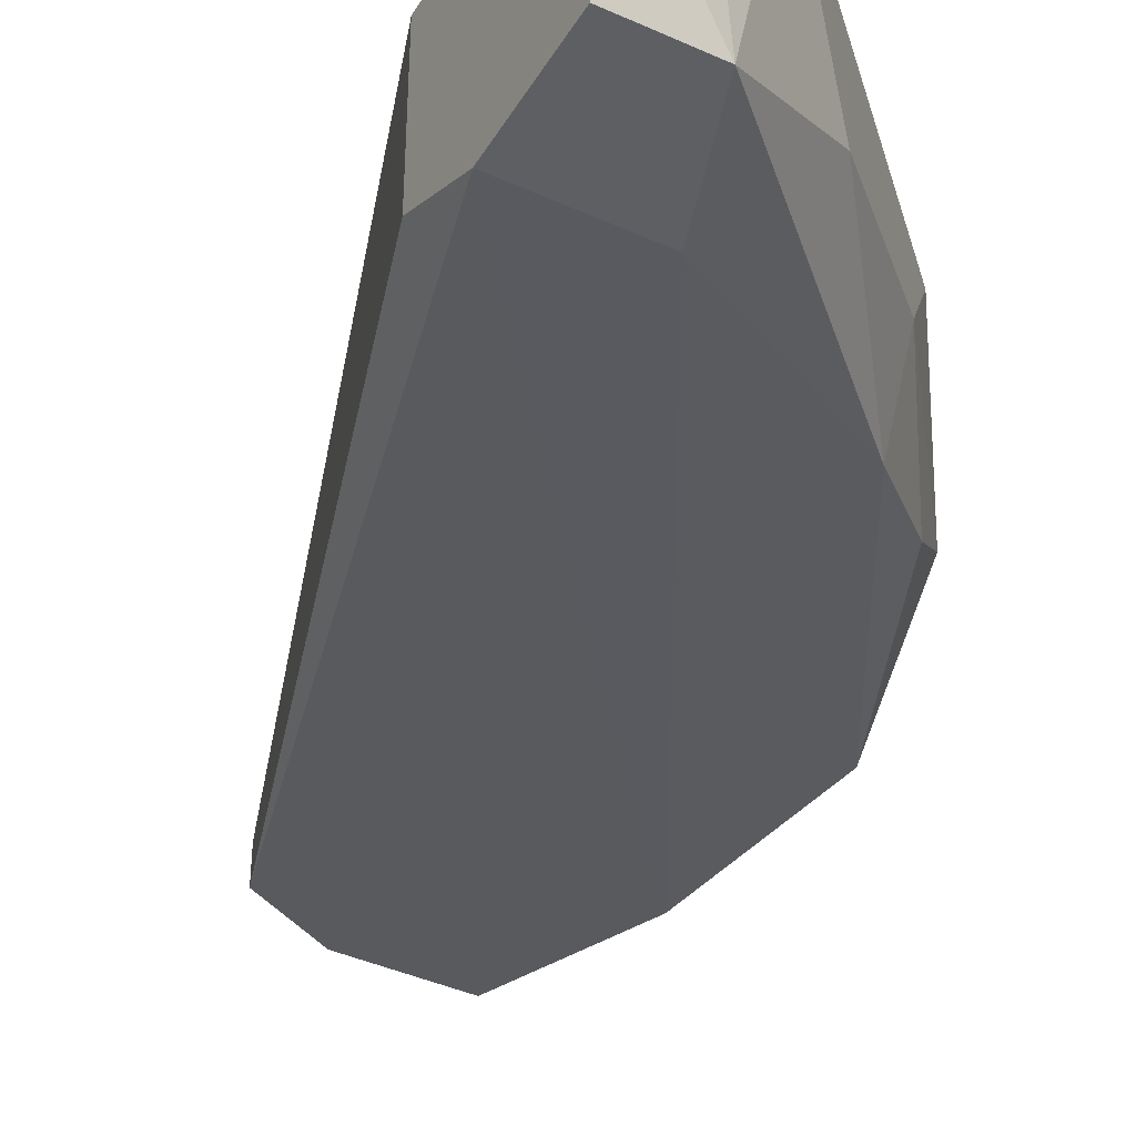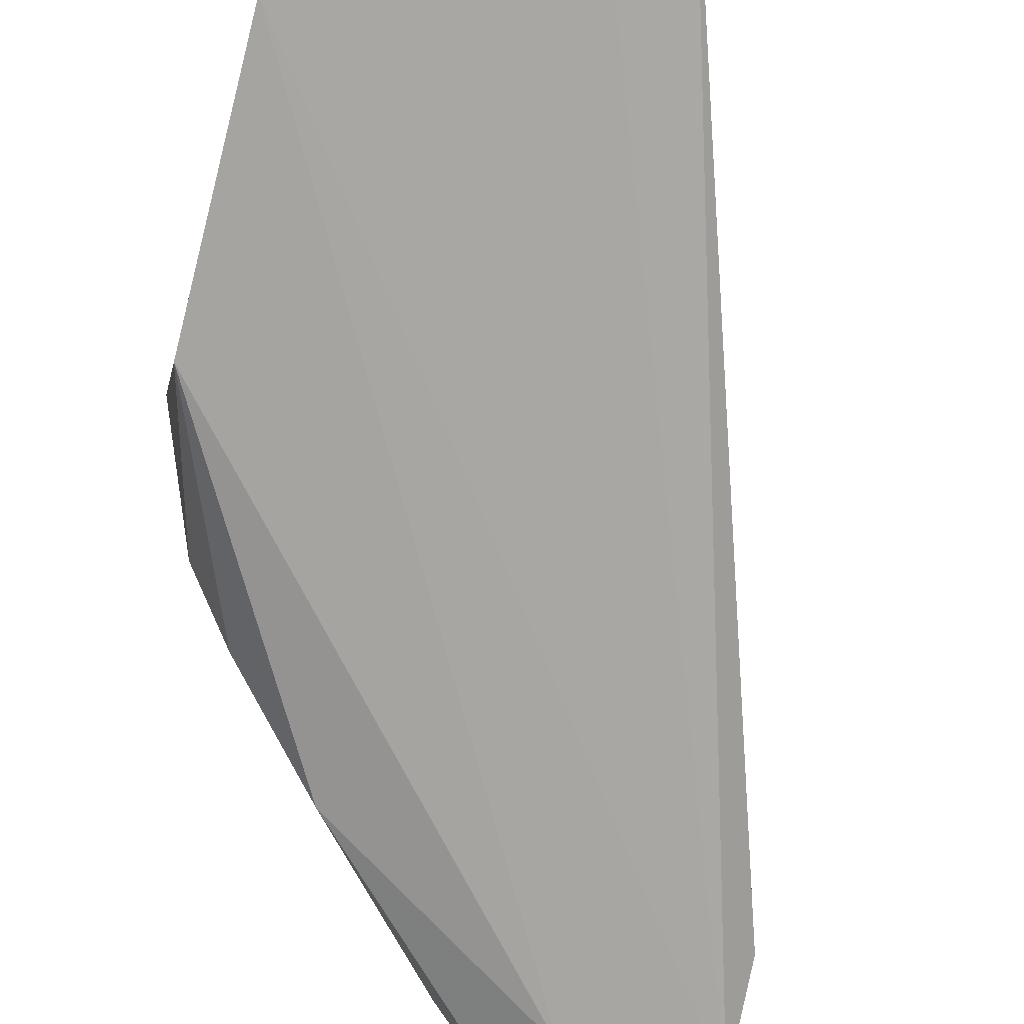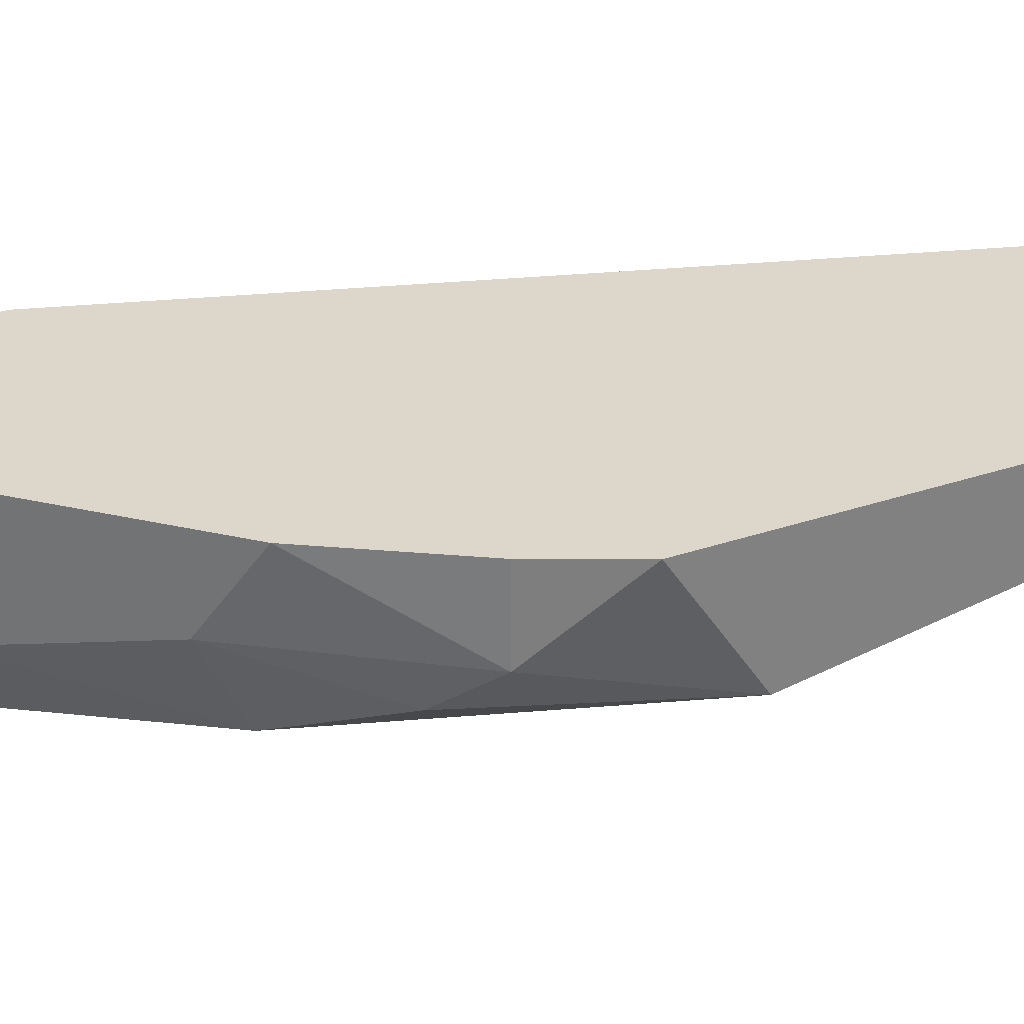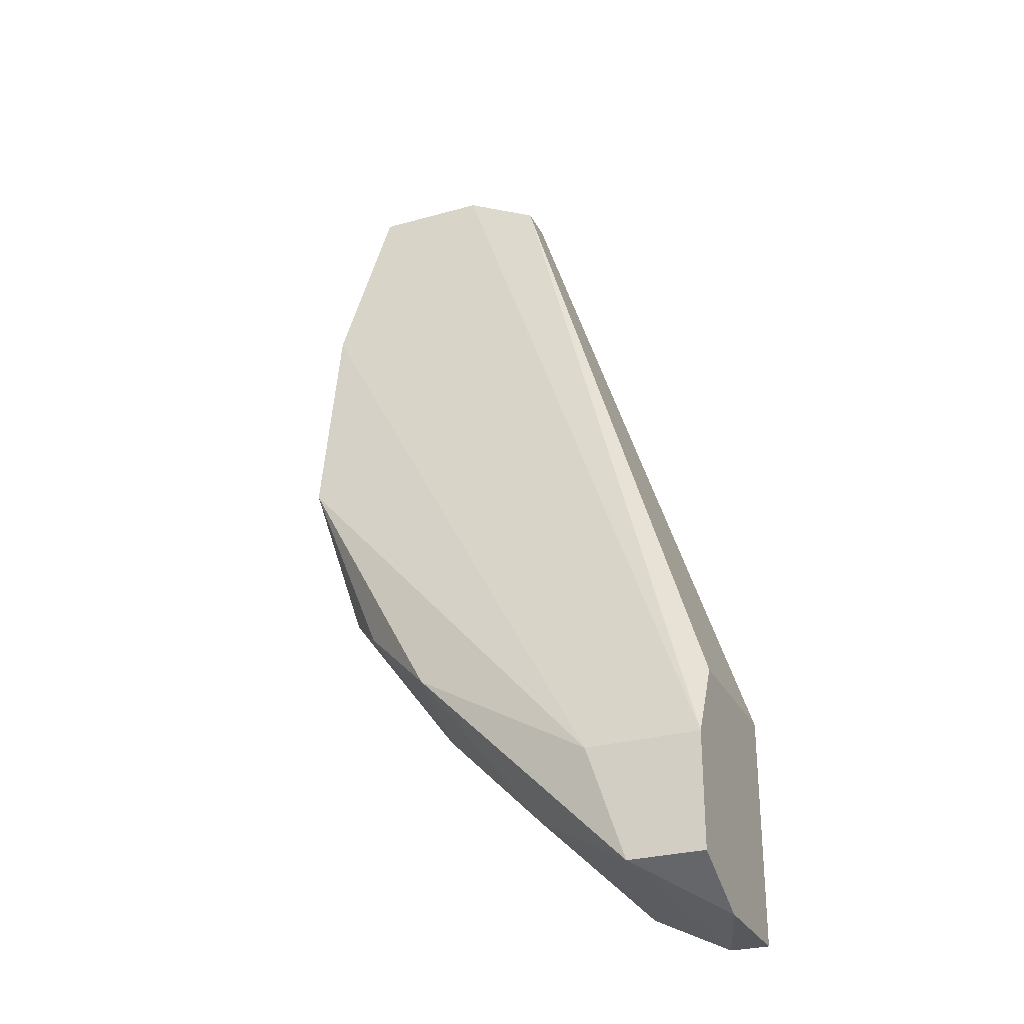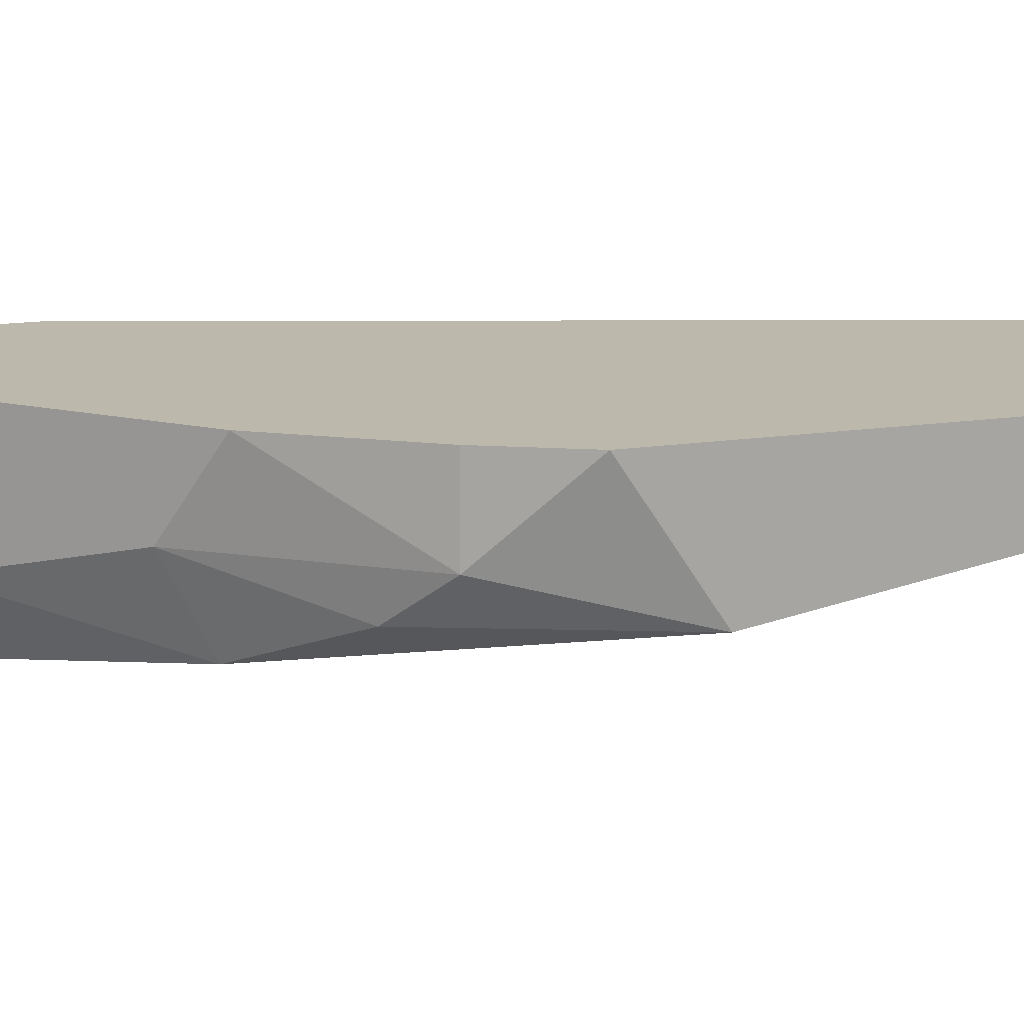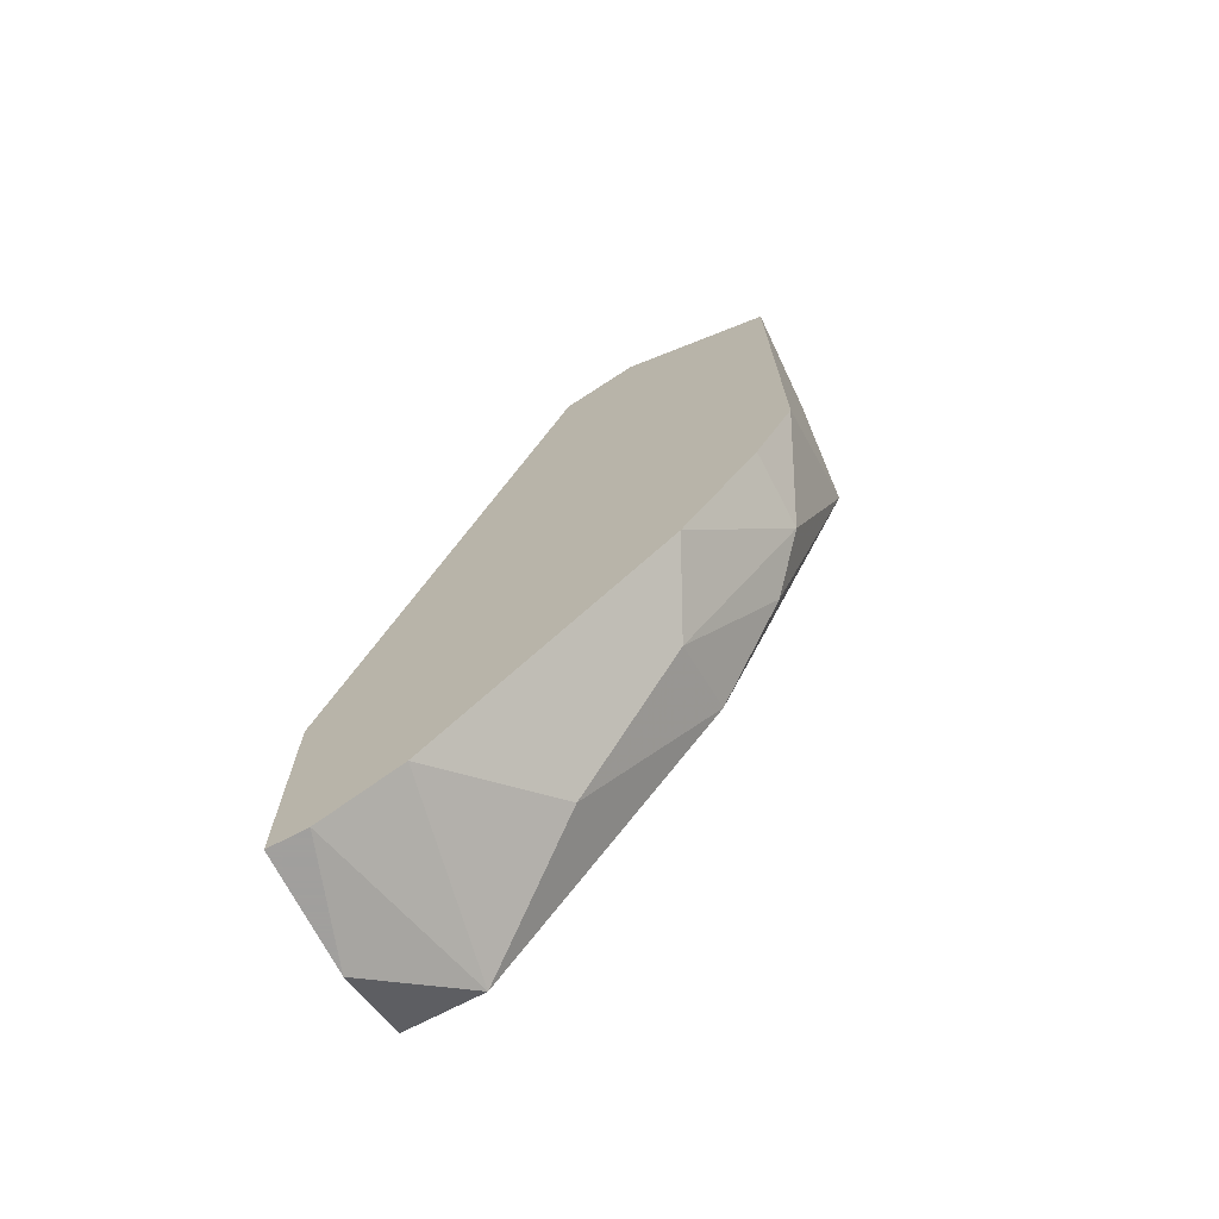
<metadata>
{"format":"obj","ext":"obj","renderer":"f3d","projection":"perspective","resolution":1024,"background":"white","views":[{"elev":-41.4,"azim":151.3,"up":"+Y"},{"elev":-63.7,"azim":-14.4,"up":"+Y"},{"elev":30.6,"azim":-116.4,"up":"+Y"},{"elev":-28.4,"azim":22.8,"up":"+Z"},{"elev":14.9,"azim":-108.6,"up":"+Y"},{"elev":-71.5,"azim":-152.4,"up":"+Z"}]}
</metadata>
<code>
v -0.007493 -0.02207 0.002254
v -0.007493 -0.02207 -0.001385
v -0.007493 -0.02085 0.004678
v -0.007493 -0.016 -0.002598
v -0.007493 -0.016 0.004678
v -0.007493 -0.01964 -0.002598
v -0.01962 -0.01964 0.008316
v -0.01841 -0.016 0.005892
v -0.01477 -0.016 0.0265
v -0.01477 -0.01722 0.0265
v -0.01113 -0.02207 0.002254
v -0.01113 -0.016 -0.001385
v -0.009919 -0.02207 -0.001385
v -0.008705 -0.016 -0.002598
v -0.02204 -0.01843 0.02165
v -0.02204 -0.016 0.02529
v -0.02204 -0.016 0.01195
v -0.02204 -0.01964 0.01437
v -0.01356 -0.01964 0.00104
v -0.02083 -0.01843 0.00953
v -0.02083 -0.016 0.00953
v -0.02083 -0.01722 0.02772
v -0.01719 -0.01843 0.004678
v -0.01719 -0.02085 0.005892
v -0.01719 -0.016 0.02772
v -0.01719 -0.01722 0.02772
f 8 23 20
f 5 21 25
f 21 5 14
f 3 5 10
f 5 3 1
f 3 10 1
f 25 21 16
f 22 25 16
f 13 14 6
f 5 1 6
f 21 14 12
f 14 13 12
f 18 16 17
f 16 21 17
f 5 25 9
f 10 5 9
f 25 10 9
f 13 1 11
f 16 18 15
f 22 16 15
f 18 11 15
f 11 1 15
f 18 7 24
f 7 23 24
f 11 18 24
f 13 11 24
f 10 25 26
f 1 10 26
f 25 22 26
f 15 1 26
f 22 15 26
f 14 5 4
f 6 14 4
f 5 6 4
f 12 13 19
f 13 24 19
f 24 23 19
f 21 12 8
f 12 19 8
f 19 23 8
f 1 13 2
f 13 6 2
f 6 1 2
f 7 18 20
f 23 7 20
f 18 17 20
f 17 21 20
f 21 8 20

</code>
